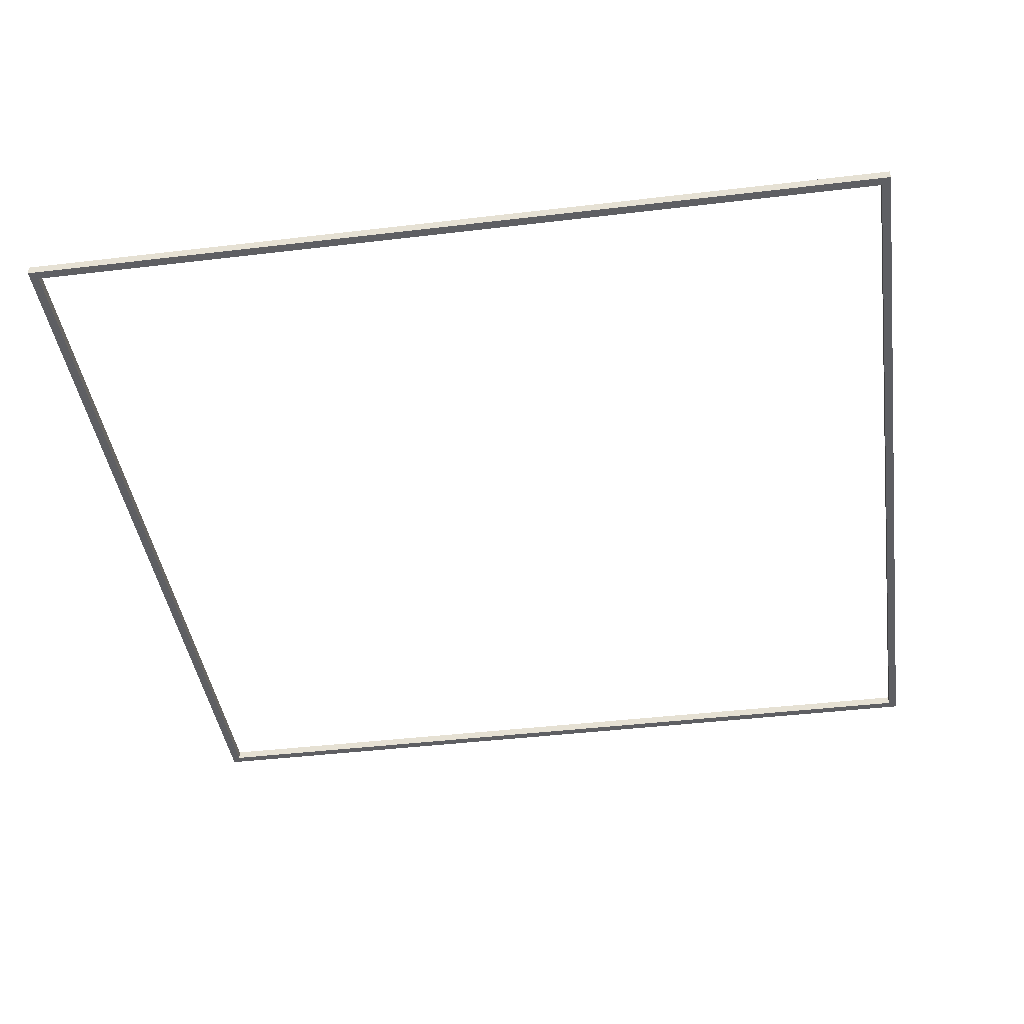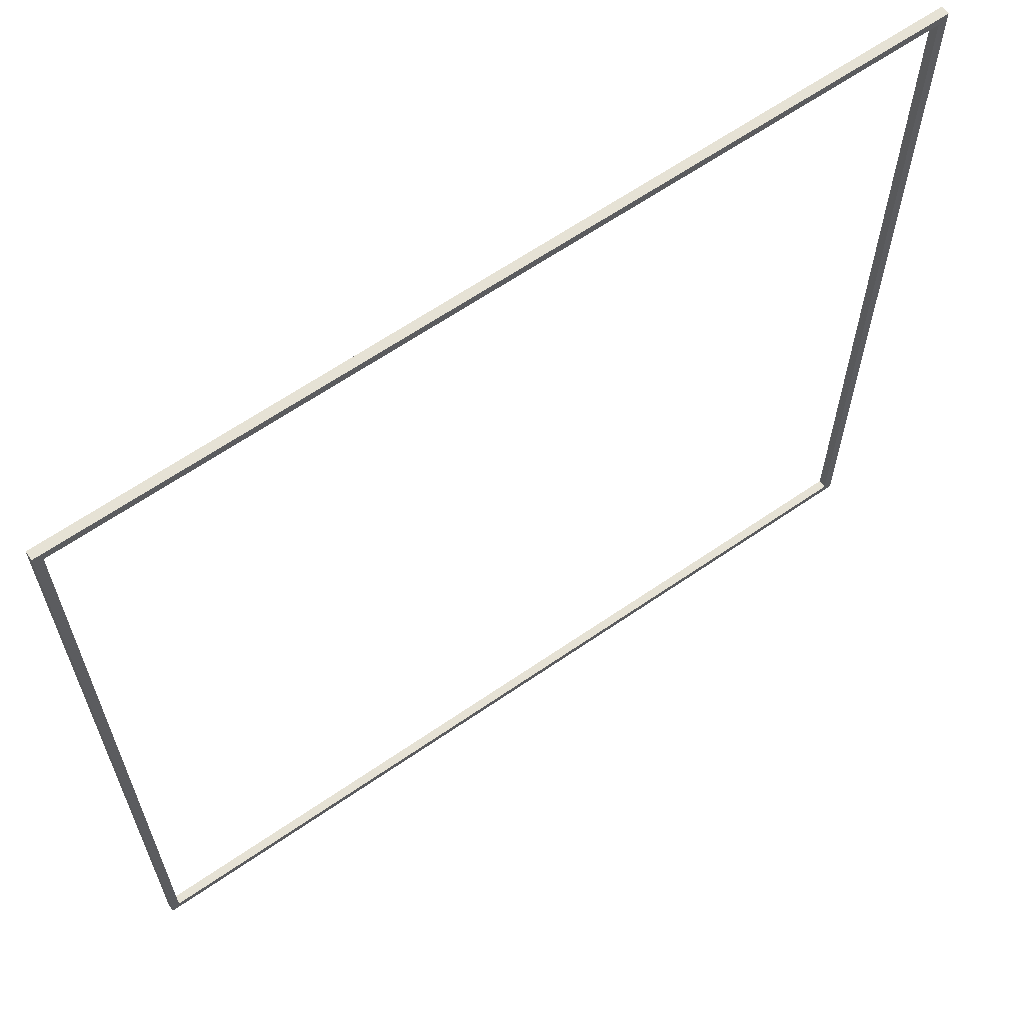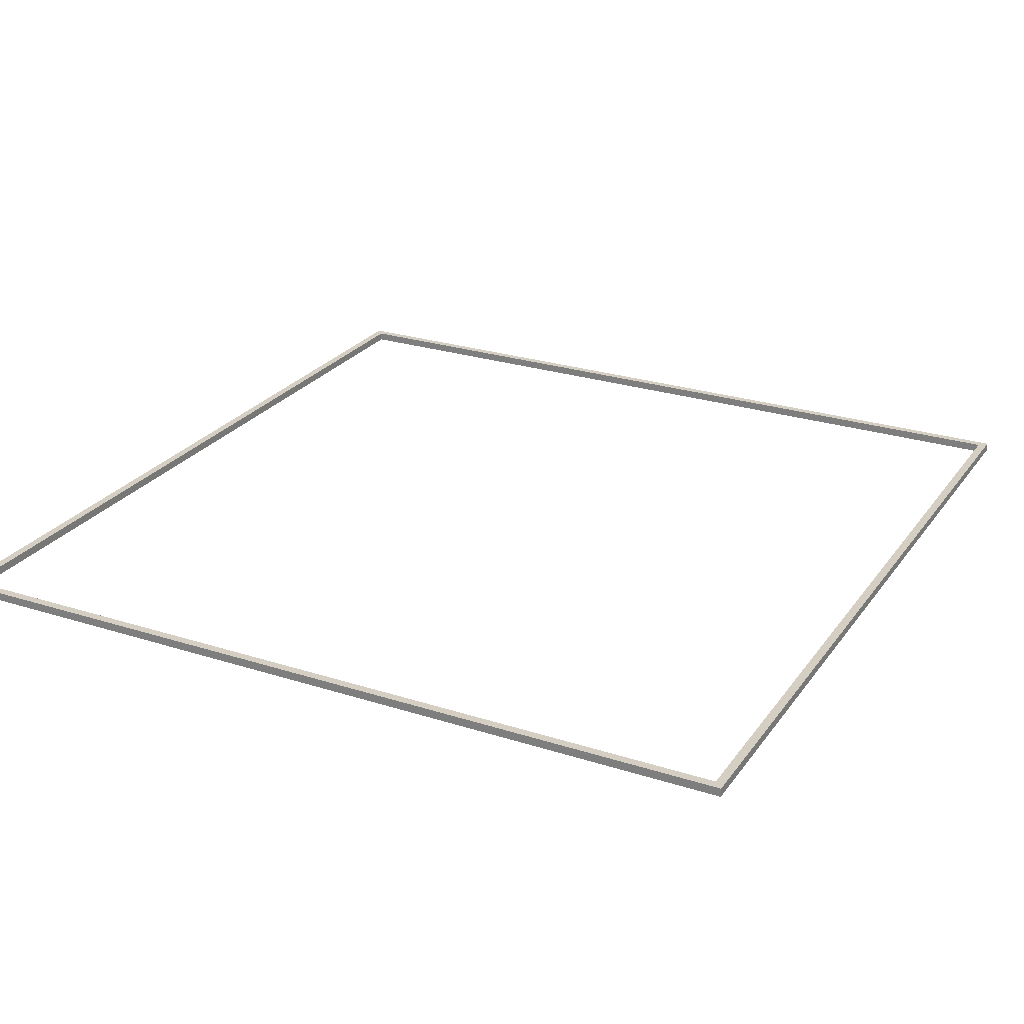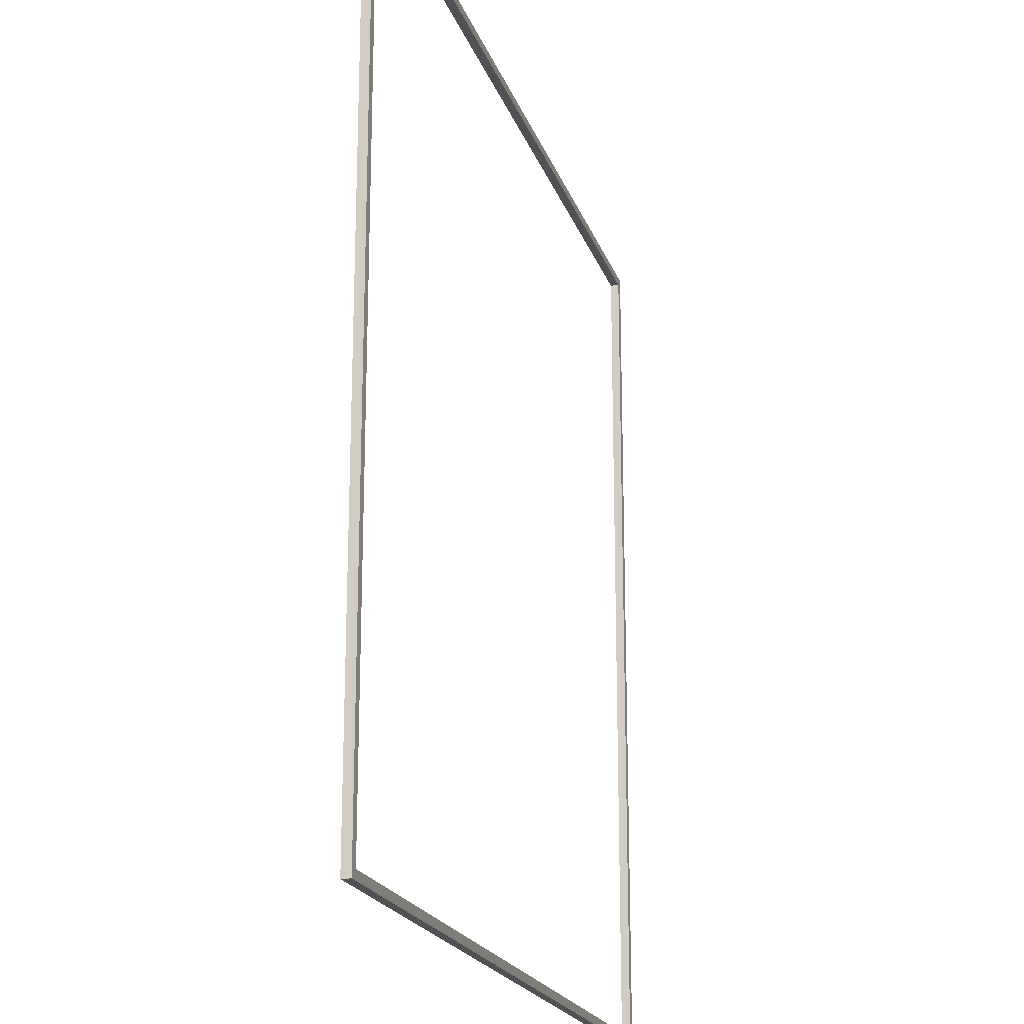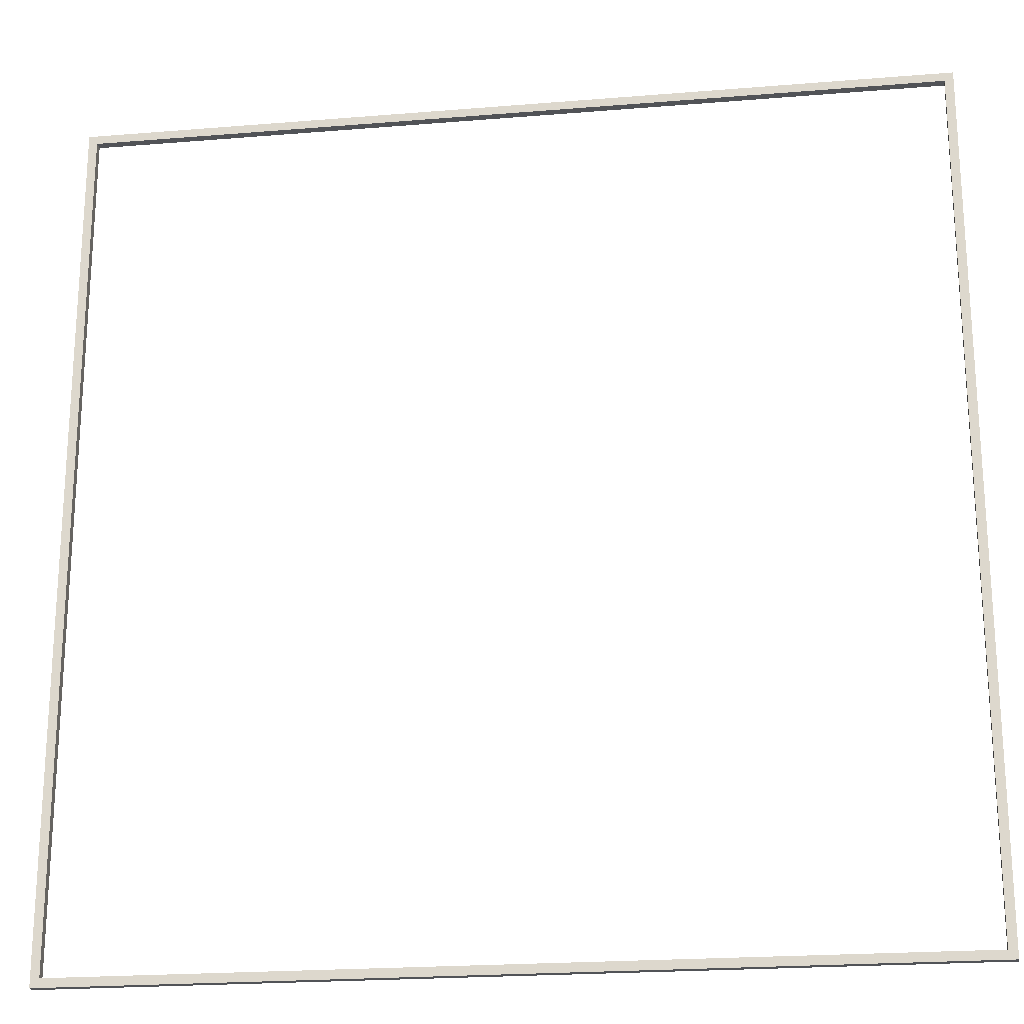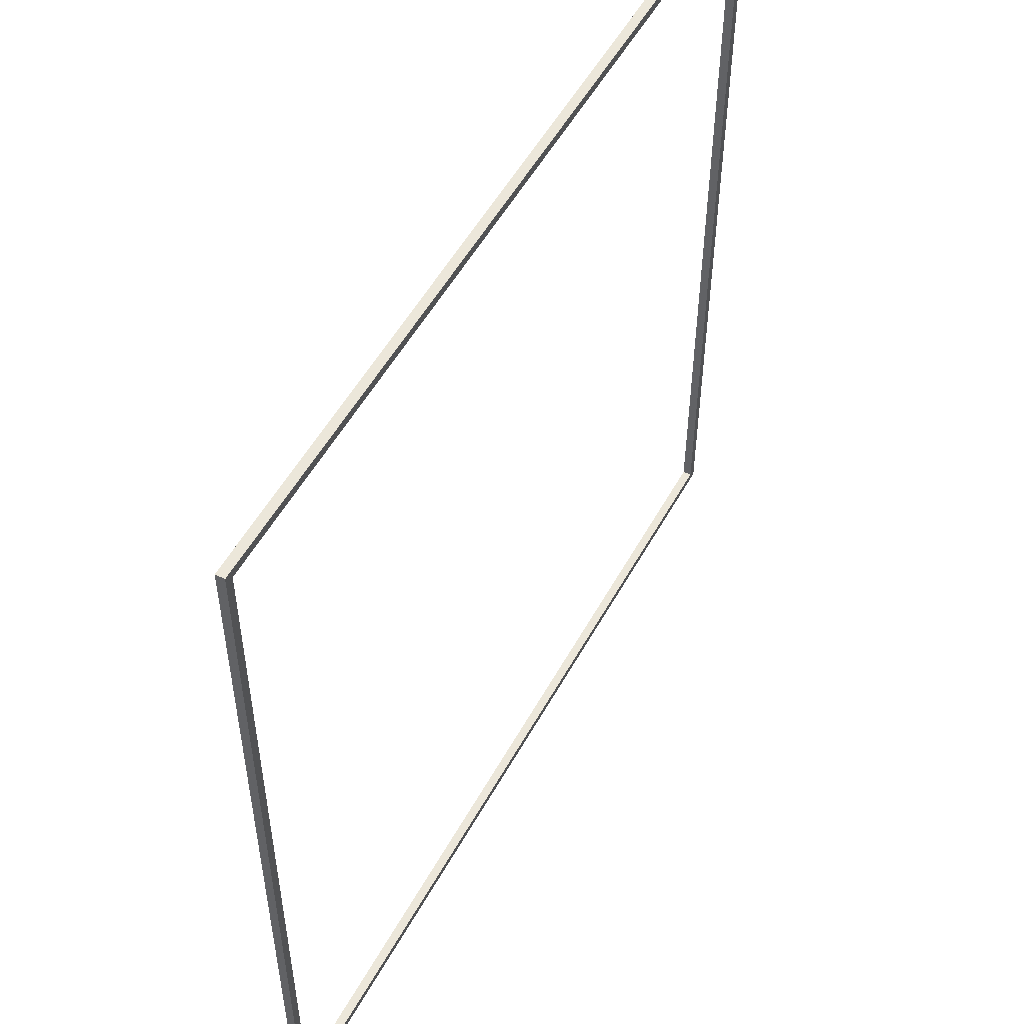
<metadata>
{"format":"obj","ext":"obj","renderer":"f3d","projection":"perspective","resolution":1024,"background":"white","views":[{"elev":-41.9,"azim":-171.8,"up":"+Y"},{"elev":64.0,"azim":-34.8,"up":"+Z"},{"elev":25.4,"azim":-62.7,"up":"+Y"},{"elev":-20.1,"azim":-74.0,"up":"+Z"},{"elev":-21.8,"azim":8.2,"up":"+Z"},{"elev":53.2,"azim":-61.6,"up":"+Z"}]}
</metadata>
<code>
g Cube
v -1 0.01 -0.98
v -0.98 0.01 -0.98
v -0.98 0.01 0.98
v -1 0.01 0.98
v -1 -0.01 -0.98
v -0.98 -0.01 -0.98
v -0.98 -0.01 0.98
v -1 -0.01 0.98
f 4 3 2 1
f 1 2 6 5
f 2 3 7 6
f 3 4 8 7
f 4 1 5 8
f 5 6 7 8
g Cube
v -1 0.01 1
v -1 0.01 0.98
v 1 0.01 0.98
v 1 0.01 1
v -1 -0.01 1
v -1 -0.01 0.98
v 1 -0.01 0.98
v 1 -0.01 1
f 12 11 10 9
f 9 10 14 13
f 10 11 15 14
f 11 12 16 15
f 12 9 13 16
f 13 14 15 16
g Cube
v -1 0.01 -0.98
v -1 0.01 -1
v 1 0.01 -1
v 1 0.01 -0.98
v -1 -0.01 -0.98
v -1 -0.01 -1
v 1 -0.01 -1
v 1 -0.01 -0.98
f 20 19 18 17
f 17 18 22 21
f 18 19 23 22
f 19 20 24 23
f 20 17 21 24
f 21 22 23 24
g Cube
v 0.98 0.01 -0.98
v 1 0.01 -0.98
v 1 0.01 0.98
v 0.98 0.01 0.98
v 0.98 -0.01 -0.98
v 1 -0.01 -0.98
v 1 -0.01 0.98
v 0.98 -0.01 0.98
f 28 27 26 25
f 25 26 30 29
f 26 27 31 30
f 27 28 32 31
f 28 25 29 32
f 29 30 31 32

</code>
